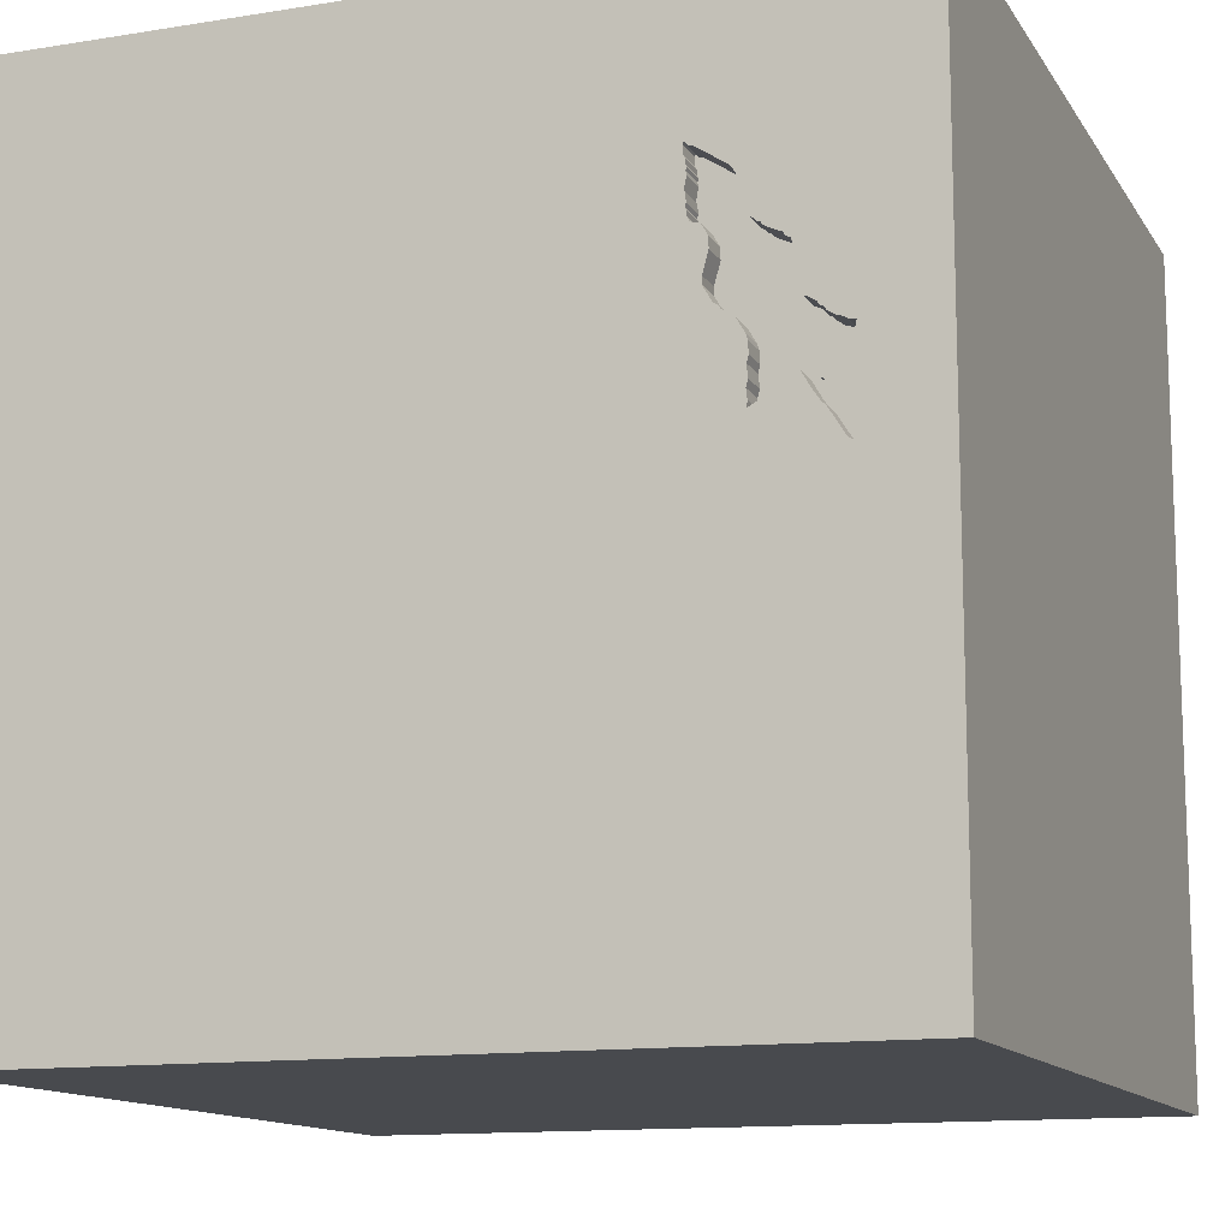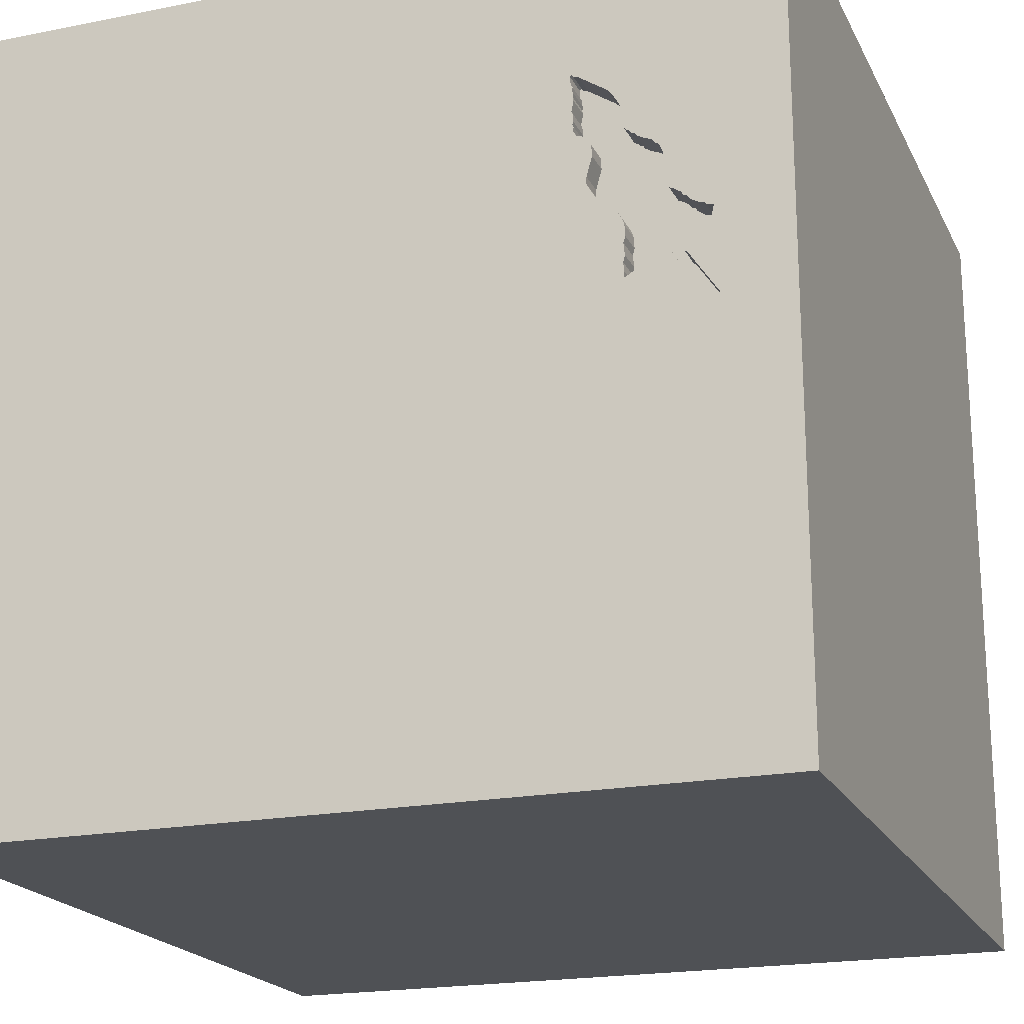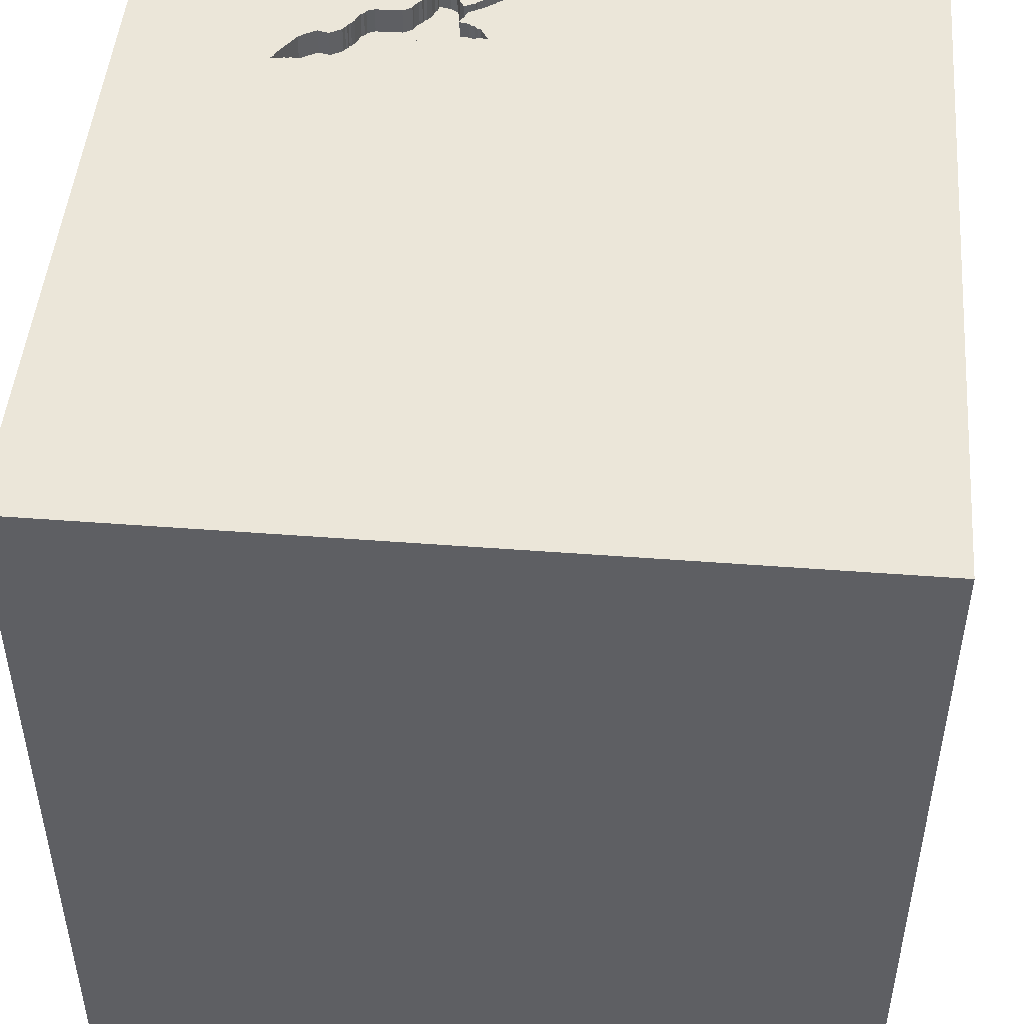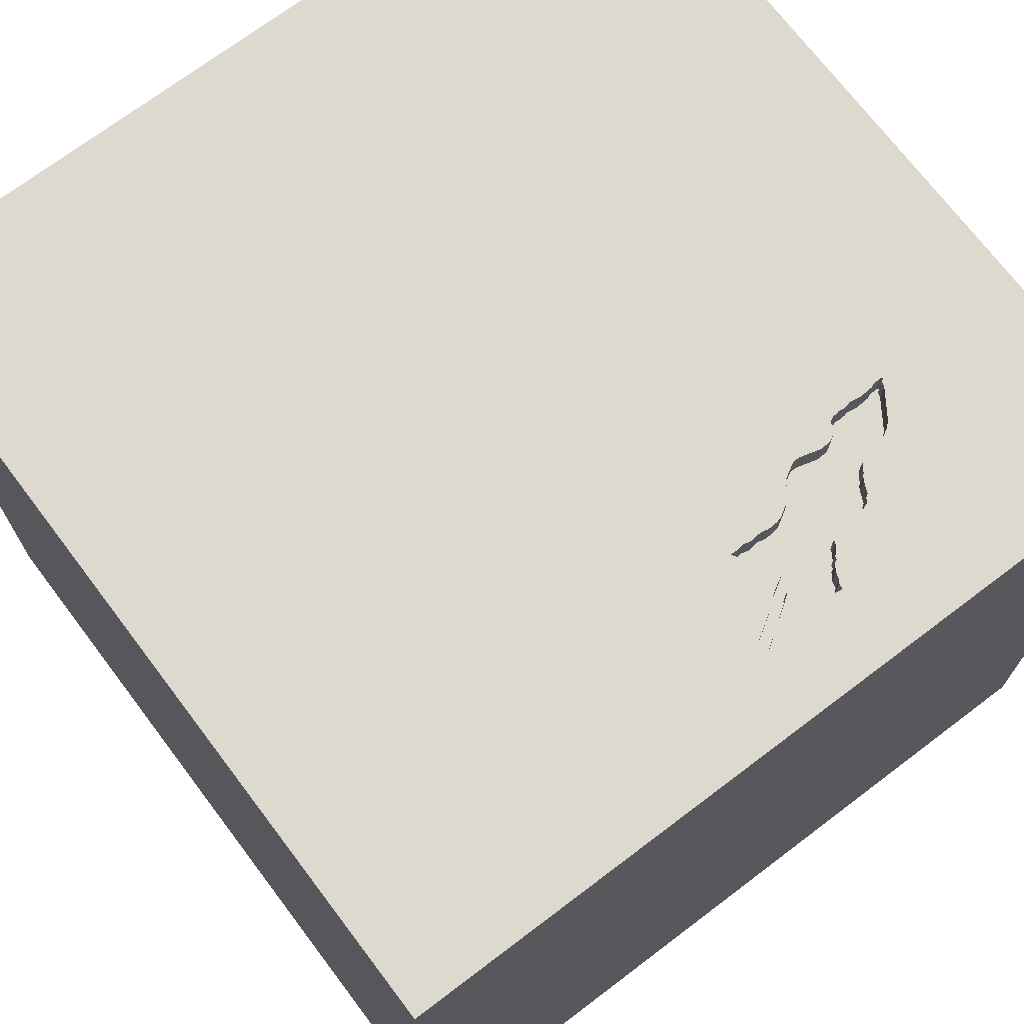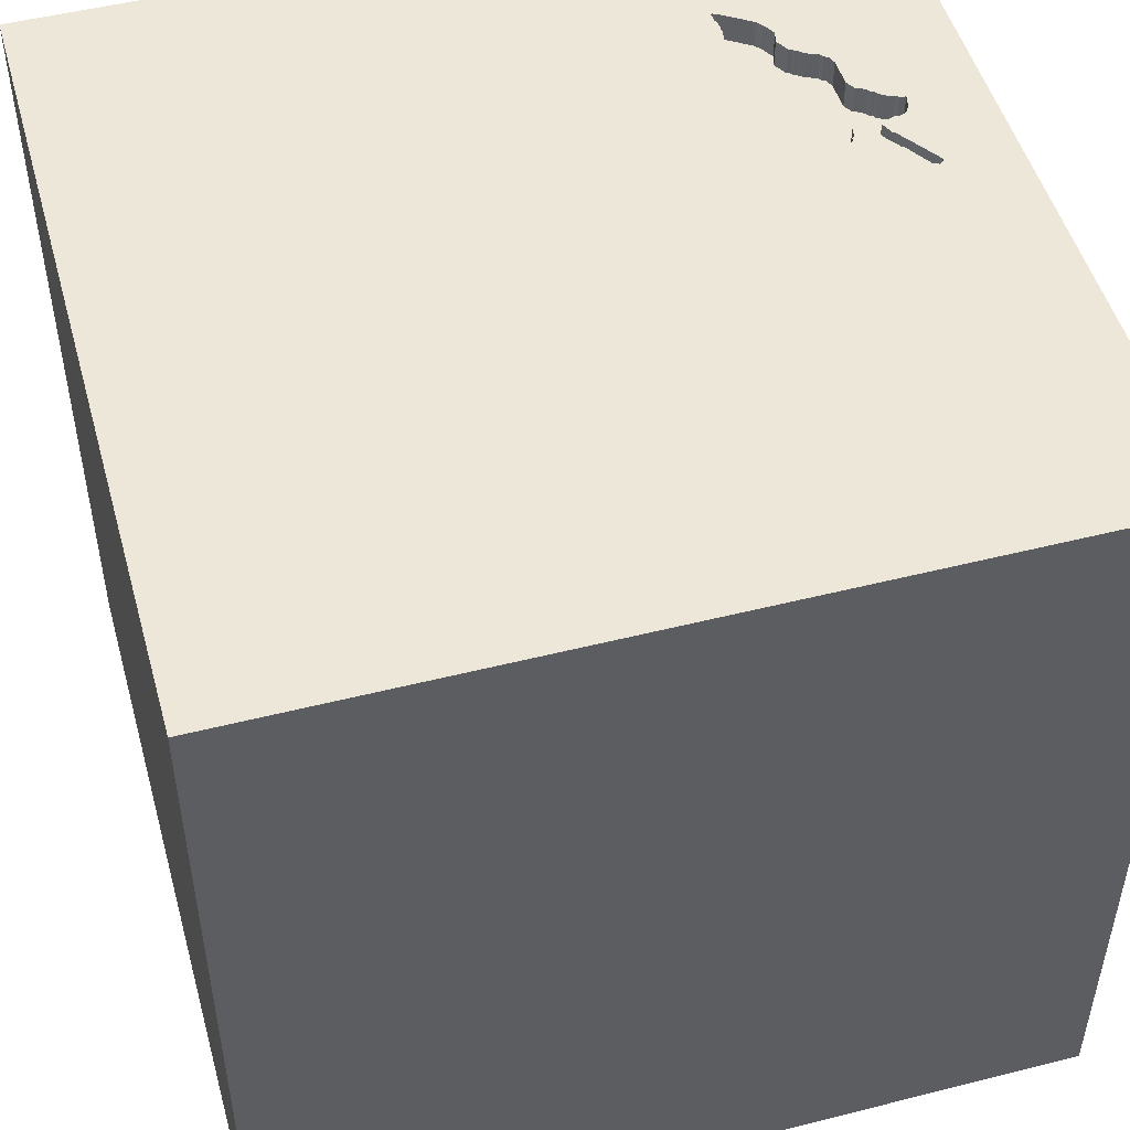
<metadata>
{"format":"obj","ext":"obj","renderer":"f3d","projection":"perspective","resolution":1024,"background":"white","views":[{"elev":-12.8,"azim":-159.5,"up":"+Z"},{"elev":-20.0,"azim":-159.9,"up":"+Z"},{"elev":47.9,"azim":94.9,"up":"+Y"},{"elev":71.6,"azim":-127.1,"up":"+Y"},{"elev":50.1,"azim":164.5,"up":"+Y"}]}
</metadata>
<code>
o tree_151
v -0.9339 1.5 0.246
v -1.002 1.5 0.234
v -1.002 1.4 0.234
v -1.151 1.5 0.4118
v -1.018 1.5 0.2787
v -1.018 1.4 0.2787
v -0.852 1.5 0.4604
v -0.852 1.4 0.4604
v -1.201 1.5 0.3887
v -0.9564 1.5 0.6893
v -0.8984 -0.651 1.5
v -0.4618 0.6917 -1.5
v -1.5 1.5 1.5
v -0.8073 -1.5 -0.6771
v -1.172 -1.5 -0.2214
v -0.4297 -1.5 1.25
v -0.942 1.5 0.6964
v -0.9858 1.5 0.2092
v -0.9858 1.4 0.2092
v -1.056 1.5 0.6233
v -0.7648 1.5 0.8356
v -0.7648 1.4 0.8356
v -0.8269 1.5 0.6202
v -0.8269 1.4 0.6202
v -0.7634 1.5 0.7221
v -1.11 1.5 0.1984
v -1.11 1.4 0.1984
v -1.134 1.5 0.2276
v -1.134 1.4 0.2276
v -1.114 1.5 0.2723
v -1.114 1.4 0.2723
v 0.1693 -1.152 1.5
v 0.638 0.6445 1.5
v 0.4167 -0.1562 1.5
v -0.01302 0.9896 1.5
v 0.2083 -0.5469 1.5
v 0.2083 -1.5 -0.8333
v 0.3906 -1.5 0.6641
v 0.1562 -1.5 -1.5
v 0.6641 -1.5 -0.5208
v -0.1302 -1.5 1.5
v 0.02441 1.5 0.05005
v -0.1302 1.5 -1.5
v -0.1302 1.5 1.5
v 0.1831 -0.861 -1.5
v -1.144 1.4 0.1565
v -1.138 1.5 0.1582
v -0.7609 1.5 0.8692
v -0.7609 1.4 0.8692
v -0.7572 1.5 0.7954
v -0.7572 1.4 0.7954
v -0.9337 1.5 0.3535
v -1.138 1.4 0.1582
v -0.8067 1.5 0.5215
v -0.8067 1.4 0.5215
v -0.7633 1.5 0.7579
v -0.7633 1.4 0.7579
v -1.144 1.5 0.1565
v -0.1562 0.4427 1.5
v -0.2734 -0.1823 1.5
v -0.1562 -1.5 0.4687
v 0 -1.5 -0
v 0 -1.5 -0.4167
v -0.7744 1.5 0.7028
v -0.7744 1.4 0.7028
v -1.182 1.5 0.2961
v -0.8147 1.5 0.6772
v -0.999 1.5 0.2219
v -0.9313 1.5 0.1882
v -0.9313 1.4 0.1882
v -1.089 1.5 0.458
v -1.089 1.4 0.458
v -1.126 1.5 0.4382
v -1.068 1.5 0.5337
v -0.8833 1.4 0.8524
v -1.067 1.5 0.5941
v 0.9342 0.6836 -1.5
v 1.5 1.5 1.5
v 1.25 -0.1562 1.5
v 1.25 -1.5 -0.1302
v 1.5 -1.5 1.5
v 1.5 -1.5 -1.5
v 1.5 1.5 -1.5
v -1.14 1.4 0.226
v -0.9274 1.5 0.2218
v -0.9274 1.4 0.2218
v -0.7553 1.5 0.8968
v -0.7553 1.4 0.8968
v -0.9608 1.5 0.6816
v -0.9608 1.4 0.6816
v -0.7634 1.4 0.7221
v -1.044 1.5 0.2683
v -0.784 1.5 0.9183
v -1.14 1.5 0.226
v -1.114 1.5 0.4465
v -1.041 1.5 0.6305
v -1.041 1.4 0.6305
v -1.081 1.5 0.248
v -0.942 1.4 0.6964
v -0.9294 1.5 0.2896
v -0.9294 1.4 0.2896
v -0.7594 1.5 0.7915
v -0.999 1.4 0.2219
v -0.9939 1.5 0.6596
v -1.211 1.5 0.3794
v -1.224 1.5 0.3303
v -0.7591 1.5 0.9348
v -0.7591 1.4 0.9348
v -1.245 1.5 0.07071
v -0.638 0.3906 1.5
v -0.625 -1.5 0.2083
v -0.3906 -1.5 -1.25
v -0.5208 -1.5 0.9115
v -0.8586 1.5 0.4488
v -0.7292 1.5 0.5208
v -0.3711 1.5 0.9001
v -0.9288 1.5 0.3712
v -1.151 1.4 0.4118
v -1.5 -0.638 -0.3906
v -1.5 -1.5 -1.5
v -1.5 0.6315 0.4427
v -1.5 0.5208 -0.2344
v -1.5 0.1562 -1.5
v -1.5 0.4167 -1.302
v -1.5 0.1302 1.5
v -1.5 -0.05208 -0.9896
v -1.5 -0 0.4687
v -1.5 0 0
v -1.5 0.1042 1.094
v -1.5 -0.1562 -0.4427
v -1.5 1.224 0.2083
v -1.5 1.5 -1.5
v -1.5 1.042 -0.4297
v -1.5 -0.612 0.4948
v -1.5 -1.5 0.1302
v -1.5 -1.5 1.5
v -1.5 1.5 0.1042
v -1.5 -1.12 0.2604
v -1.5 -1.198 -0.3906
v -1.5 -0.3646 1.094
v -0.9825 1.5 0.1971
v -0.9825 1.4 0.1971
v -0.9155 1.5 0.7427
v -0.9155 1.4 0.7427
v -0.9285 1.5 0.1661
v -0.8222 1.5 0.4945
v -0.9004 1.5 0.8314
v -0.9004 1.4 0.8314
v -1.069 1.5 0.4927
v -0.8047 1.5 0.6946
v -0.8047 1.4 0.6946
v -1.133 1.5 0.4266
v -1.133 1.4 0.4266
v 0.8464 -1.5 -0.05208
v -1.077 1.5 0.2562
v -1.077 1.4 0.2562
v -0.9729 1.5 0.6783
v -0.7536 1.5 0.9266
v -1.226 1.5 0.04973
v -1.226 1.4 0.04973
v -0.7616 1.5 0.7877
v -0.7616 1.4 0.7877
v -0.7653 1.5 0.8615
v -0.7653 1.4 0.8615
v -0.927 1.5 0.7852
v -1.036 1.5 0.2738
v -1.012 1.5 0.2445
v -1.205 1.5 0.05851
v -0.8072 1.5 0.5474
v -0.8072 1.4 0.5474
v -0.927 1.4 0.7852
v 1.5 -0.7747 0.8268
v 1.5 0.1562 -1.5
v 1.5 -0.3149 -0.7019
v 1.5 0.1302 1.5
v 1.5 0.8757 0.6934
v 1.5 -1.5 -0.1042
v 1.5 1.5 -0.1302
v -0.7536 1.4 0.9266
v -0.7587 1.5 0.891
v -1.25 -0.4297 1.5
v -1.198 -1.5 0.3646
v -1.354 1.5 0.2083
v -1.354 1.5 0.5208
v -1.146 1.5 -0.3906
v -1.182 1.4 0.2961
v -1.201 1.4 0.3887
v -1.145 1.5 0.4234
v -1.101 1.5 0.4547
v -1.101 1.4 0.4547
v -0.9285 1.4 0.1661
v -0.784 1.4 0.9183
v -0.936 1.5 0.3139
v -0.936 1.4 0.3139
v -0.9 1.5 0.4213
v -0.9 1.4 0.4213
v -1.052 1.5 0.2628
v -1.052 1.4 0.2628
v -1.176 1.5 0.3953
v -1.176 1.4 0.3953
v -0.8376 1.5 0.4675
v -0.8376 1.4 0.4675
v -0.3646 -1.094 1.5
v -0.4297 -1.5 -0.625
v -0.76 1.5 0.7458
v -0.76 1.4 0.7458
v -0.8586 1.4 0.4488
v -0.9729 1.4 0.6783
v -0.7658 1.5 0.9233
v -1.069 1.4 0.4927
v -0.9939 1.4 0.6596
v -1.035 1.5 0.642
v -1.035 1.4 0.642
v 0.8724 -0.651 1.5
v 0.8333 0.1562 1.5
v -1.245 1.4 0.07071
v -1.241 1.5 0.05857
v -1.056 1.4 0.6233
v -0.9339 1.4 0.2461
v -1.144 1.5 0.2899
v -1.144 1.4 0.2899
v -0.762 1.5 0.8494
v -0.762 1.4 0.8494
v -1.207 1.5 0.3055
v -0.9337 1.4 0.3535
v -1.067 1.4 0.5941
v -1.145 1.4 0.4234
v -1.166 1.5 0.2971
v -1.166 1.4 0.2971
v -1.224 1.4 0.3303
v -1.211 1.4 0.3794
v -0.9144 1.5 0.3962
v -0.762 1.5 0.8852
v -0.762 1.4 0.8852
v -1.207 1.4 0.3055
v -1.233 1.5 0.3766
v -1.233 1.4 0.3766
v -1.205 1.4 0.05851
v -1.012 1.4 0.2445
v -1.036 1.4 0.2738
v -0.8833 1.5 0.8524
v -0.9564 1.4 0.6893
v -0.7658 1.4 0.9233
v -1.241 1.4 0.05857
v -0.7644 1.5 0.7381
v -0.7644 1.4 0.7381
v -0.8246 1.5 0.6599
v -0.8246 1.4 0.6599
v -0.9288 1.4 0.3712
v -0.9773 1.5 0.6706
v -0.9773 1.4 0.6706
v -1.126 1.4 0.4382
f 16 41 136
f 41 203 136
f 136 11 181
f 125 140 136
f 181 125 136
f 136 138 135
f 135 182 136
f 136 113 16
f 203 11 136
f 125 129 140
f 41 32 203
f 140 134 136
f 134 138 136
f 135 15 182
f 138 139 135
f 182 113 136
f 181 13 125
f 182 111 113
f 16 81 41
f 125 13 129
f 203 60 11
f 139 120 135
f 81 32 41
f 60 181 11
f 134 119 138
f 120 15 135
f 15 111 182
f 111 61 113
f 61 16 113
f 60 110 181
f 129 127 140
f 127 134 140
f 32 36 203
f 36 60 203
f 119 139 138
f 16 38 81
f 110 13 181
f 129 121 127
f 134 128 119
f 61 38 16
f 13 121 129
f 127 128 134
f 15 204 111
f 111 62 61
f 139 119 120
f 120 14 15
f 14 204 15
f 81 214 32
f 214 36 32
f 128 130 119
f 204 62 111
f 60 59 110
f 121 128 127
f 34 60 36
f 62 38 61
f 204 63 62
f 214 34 36
f 121 122 128
f 130 126 119
f 59 35 110
f 126 120 119
f 120 112 14
f 62 154 38
f 38 154 81
f 34 59 60
f 35 13 110
f 13 131 121
f 128 122 130
f 112 204 14
f 214 215 34
f 34 33 59
f 204 37 63
f 63 40 62
f 121 131 122
f 40 154 62
f 165 143 17
f 13 241 147
f 165 17 13
f 13 147 165
f 154 80 81
f 81 79 214
f 79 215 214
f 215 33 34
f 161 102 50
f 56 161 50
f 50 21 222
f 116 56 50
f 116 50 222
f 93 241 13
f 222 163 48
f 209 93 13
f 116 222 48
f 116 48 233
f 107 209 13
f 107 13 116
f 116 233 180
f 158 107 116
f 116 180 87
f 87 158 116
f 96 20 13
f 13 17 10
f 10 89 157
f 212 96 13
f 13 10 157
f 157 250 104
f 104 212 13
f 13 157 104
f 13 137 131
f 112 37 204
f 37 40 63
f 116 25 245
f 205 56 116
f 116 245 205
f 76 74 13
f 13 20 76
f 184 137 13
f 131 133 122
f 122 126 130
f 33 35 59
f 116 13 44
f 116 115 23
f 23 247 67
f 67 150 64
f 116 23 67
f 64 25 116
f 67 64 116
f 149 71 13
f 13 74 149
f 184 13 188
f 184 188 4
f 9 105 184
f 4 199 9
f 184 4 9
f 183 137 184
f 12 45 120
f 80 177 81
f 172 81 177
f 81 175 79
f 42 115 116
f 169 23 115
f 115 54 169
f 189 95 73
f 13 71 189
f 152 188 13
f 13 189 73
f 13 73 152
f 224 183 184
f 106 224 184
f 184 105 236
f 184 236 106
f 126 123 120
f 12 120 123
f 120 39 112
f 172 175 81
f 35 44 13
f 146 54 115
f 201 146 115
f 115 114 7
f 7 201 115
f 183 224 66
f 66 228 220
f 220 94 183
f 183 66 220
f 133 132 122
f 122 132 126
f 45 39 120
f 79 78 215
f 42 114 115
f 232 195 114
f 193 52 117
f 117 232 114
f 193 117 114
f 94 109 183
f 220 30 28
f 220 28 94
f 132 124 126
f 112 82 37
f 174 172 177
f 78 33 215
f 193 114 42
f 168 145 185
f 183 109 217
f 185 183 217
f 159 168 185
f 185 217 159
f 185 137 183
f 40 80 154
f 33 78 35
f 100 193 42
f 145 69 85
f 1 100 42
f 42 145 85
f 42 85 1
f 168 58 145
f 137 133 131
f 124 123 126
f 175 78 79
f 98 155 197
f 197 92 166
f 141 145 98
f 141 98 197
f 68 18 141
f 197 166 5
f 68 141 197
f 167 2 68
f 197 5 167
f 197 167 68
f 39 82 112
f 82 40 37
f 176 172 174
f 176 175 172
f 42 185 145
f 145 58 47
f 26 98 145
f 145 47 26
f 40 82 80
f 78 44 35
f 77 45 12
f 132 123 124
f 116 44 78
f 132 137 185
f 137 132 133
f 82 177 80
f 176 78 175
f 132 185 42
f 174 177 82
f 12 123 132
f 82 39 45
f 42 116 78
f 43 132 42
f 43 77 12
f 83 176 174
f 83 43 42
f 43 12 132
f 83 77 43
f 173 45 77
f 83 178 176
f 178 78 176
f 178 42 78
f 83 42 178
f 83 173 77
f 173 82 45
f 173 174 82
f 83 174 173
f 8 170 55
f 8 24 170
f 8 55 202
f 55 170 54
f 24 8 211
f 170 24 169
f 201 7 8
f 8 202 201
f 146 201 202
f 202 55 146
f 169 54 170
f 54 146 55
f 211 251 24
f 8 210 211
f 23 169 24
f 7 114 8
f 104 250 251
f 251 211 104
f 251 90 24
f 196 210 8
f 211 210 97
f 24 248 23
f 207 8 114
f 250 157 251
f 90 251 208
f 24 90 99
f 210 196 249
f 196 8 207
f 211 97 213
f 210 226 97
f 247 23 248
f 24 99 248
f 211 213 104
f 208 251 157
f 157 89 90
f 90 208 157
f 99 90 242
f 210 249 72
f 232 117 249
f 249 196 232
f 114 195 196
f 196 207 114
f 96 212 213
f 213 97 96
f 74 76 226
f 226 210 74
f 97 226 218
f 67 247 248
f 248 151 67
f 99 144 248
f 212 104 213
f 89 10 90
f 10 17 99
f 99 242 10
f 242 90 10
f 210 72 149
f 249 225 72
f 195 232 196
f 210 149 74
f 97 218 20
f 20 96 97
f 76 20 218
f 218 226 76
f 150 67 151
f 144 151 248
f 144 99 17
f 17 143 144
f 71 149 72
f 117 52 225
f 225 249 117
f 72 225 6
f 64 150 151
f 151 65 64
f 144 57 151
f 72 190 71
f 6 240 72
f 194 6 225
f 151 246 65
f 148 57 144
f 151 57 246
f 143 165 171
f 171 144 143
f 189 71 190
f 153 190 72
f 52 193 194
f 194 225 52
f 240 6 166
f 240 153 72
f 6 194 101
f 25 64 65
f 65 91 25
f 246 91 65
f 148 162 57
f 148 144 171
f 246 57 206
f 95 189 190
f 190 252 95
f 190 153 252
f 193 100 194
f 5 166 6
f 166 92 240
f 153 240 31
f 101 219 6
f 101 194 100
f 91 246 25
f 148 75 162
f 57 162 161
f 161 56 57
f 165 147 148
f 148 171 165
f 205 245 246
f 246 206 205
f 56 205 206
f 206 57 56
f 73 95 252
f 252 153 73
f 167 5 6
f 6 239 167
f 92 197 198
f 198 240 92
f 153 31 221
f 198 31 240
f 219 101 1
f 3 6 219
f 100 1 101
f 245 25 246
f 75 148 241
f 22 162 75
f 147 241 148
f 152 73 153
f 239 6 3
f 118 153 221
f 30 220 221
f 221 31 30
f 156 31 198
f 3 219 19
f 162 22 51
f 22 75 164
f 102 161 162
f 162 51 102
f 188 152 153
f 153 227 188
f 2 167 239
f 239 3 2
f 197 155 156
f 156 198 197
f 153 118 227
f 200 118 221
f 29 31 156
f 1 85 86
f 86 219 1
f 19 103 3
f 86 19 219
f 241 93 192
f 192 75 241
f 21 50 51
f 51 22 21
f 164 223 22
f 75 192 164
f 50 102 51
f 156 155 98
f 98 26 156
f 227 118 4
f 4 188 227
f 118 200 4
f 229 200 221
f 28 30 31
f 31 29 28
f 220 228 229
f 229 221 220
f 156 27 29
f 85 69 86
f 103 19 68
f 68 2 3
f 3 103 68
f 142 19 86
f 163 222 223
f 223 164 163
f 222 21 22
f 22 223 222
f 234 164 192
f 27 156 26
f 199 4 200
f 229 231 200
f 228 66 229
f 84 29 27
f 70 86 69
f 18 68 19
f 19 142 18
f 142 86 70
f 93 209 243
f 243 192 93
f 164 234 49
f 88 234 192
f 26 47 27
f 9 199 200
f 200 187 9
f 186 231 229
f 187 200 231
f 94 28 29
f 29 84 94
f 186 229 66
f 27 53 84
f 69 145 70
f 141 18 142
f 191 142 70
f 243 88 192
f 48 163 164
f 164 49 48
f 233 48 49
f 49 234 233
f 180 233 234
f 234 88 180
f 53 27 47
f 186 230 231
f 105 9 187
f 187 231 105
f 53 46 84
f 191 70 145
f 142 191 141
f 88 243 179
f 209 107 108
f 108 243 209
f 87 180 88
f 47 58 53
f 235 230 186
f 231 230 237
f 84 216 94
f 66 224 235
f 235 186 66
f 46 53 58
f 46 216 84
f 145 141 191
f 88 179 87
f 108 179 243
f 107 158 108
f 224 106 230
f 230 235 224
f 231 237 105
f 106 236 237
f 237 230 106
f 109 94 216
f 58 168 46
f 46 238 216
f 158 87 179
f 179 108 158
f 236 105 237
f 217 109 216
f 216 244 217
f 238 46 168
f 238 160 216
f 216 160 244
f 168 159 160
f 160 238 168
f 244 160 217
f 159 217 160

</code>
